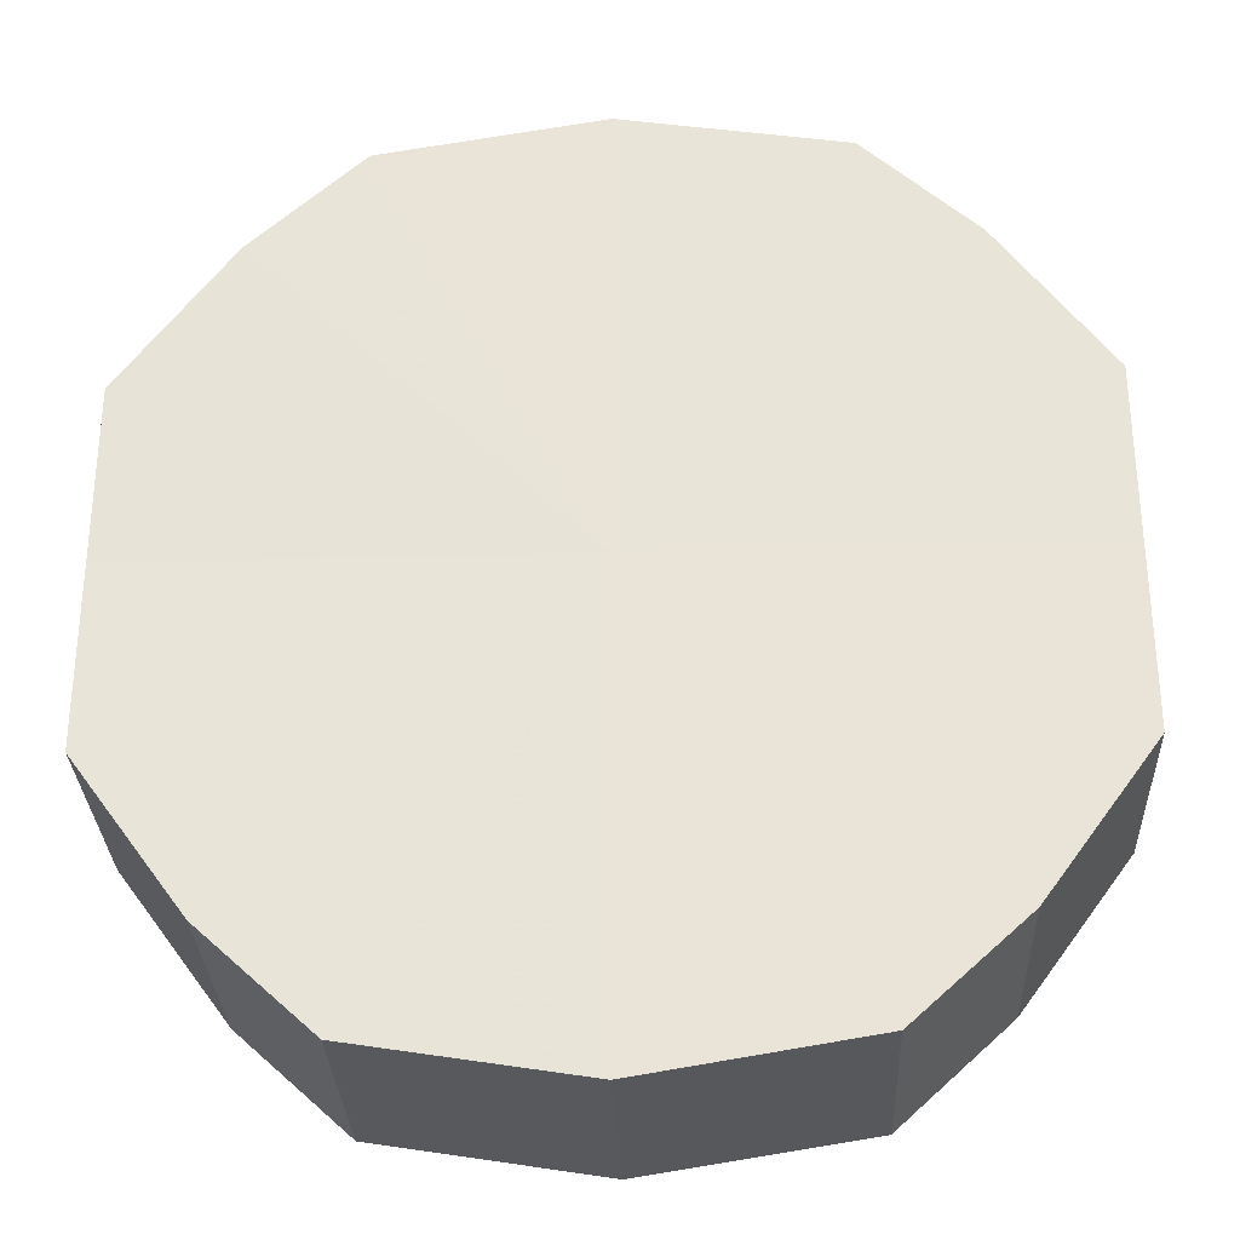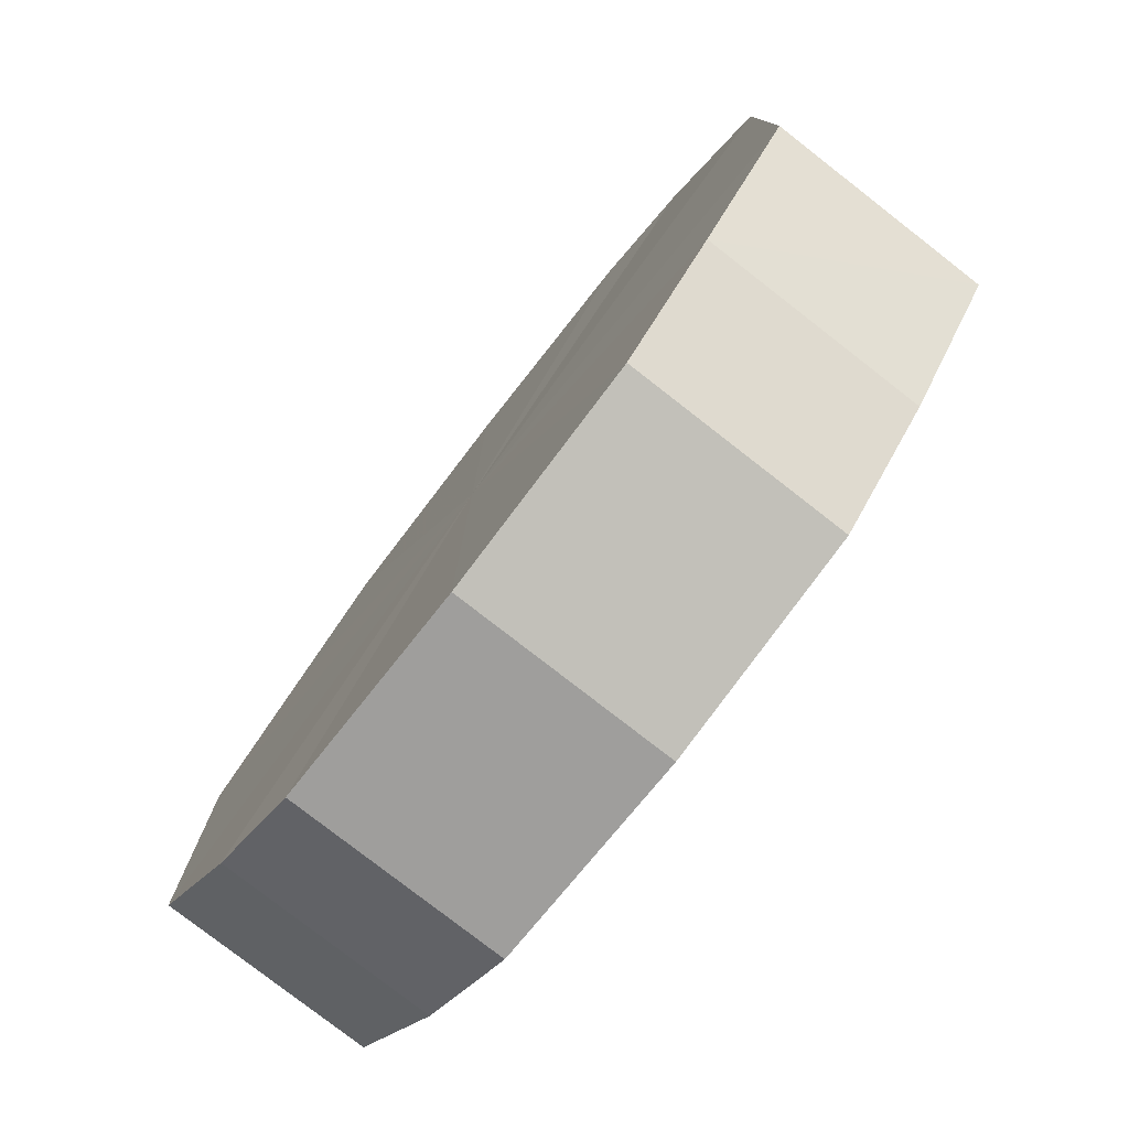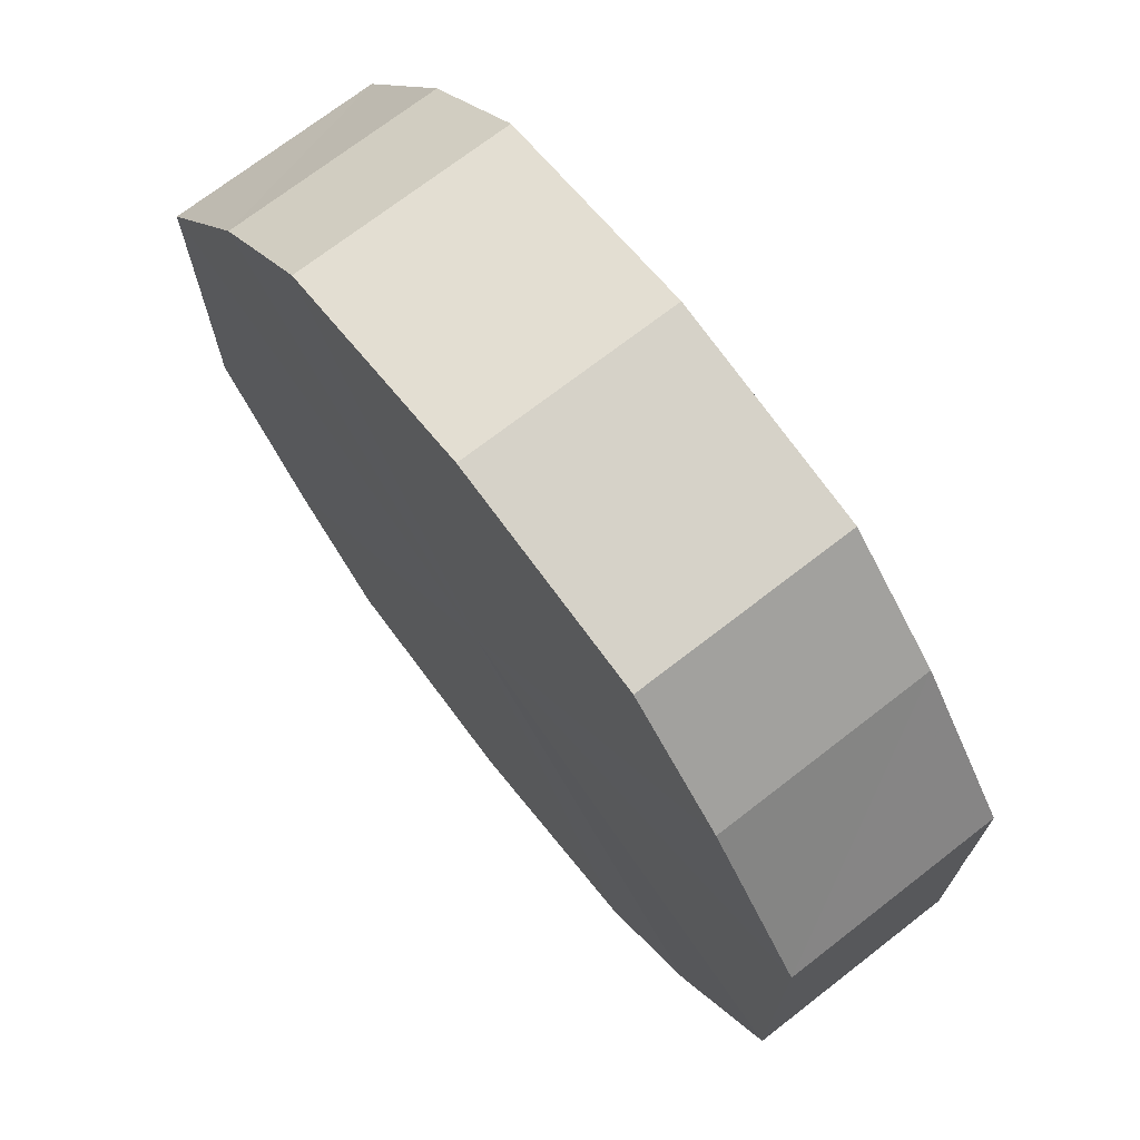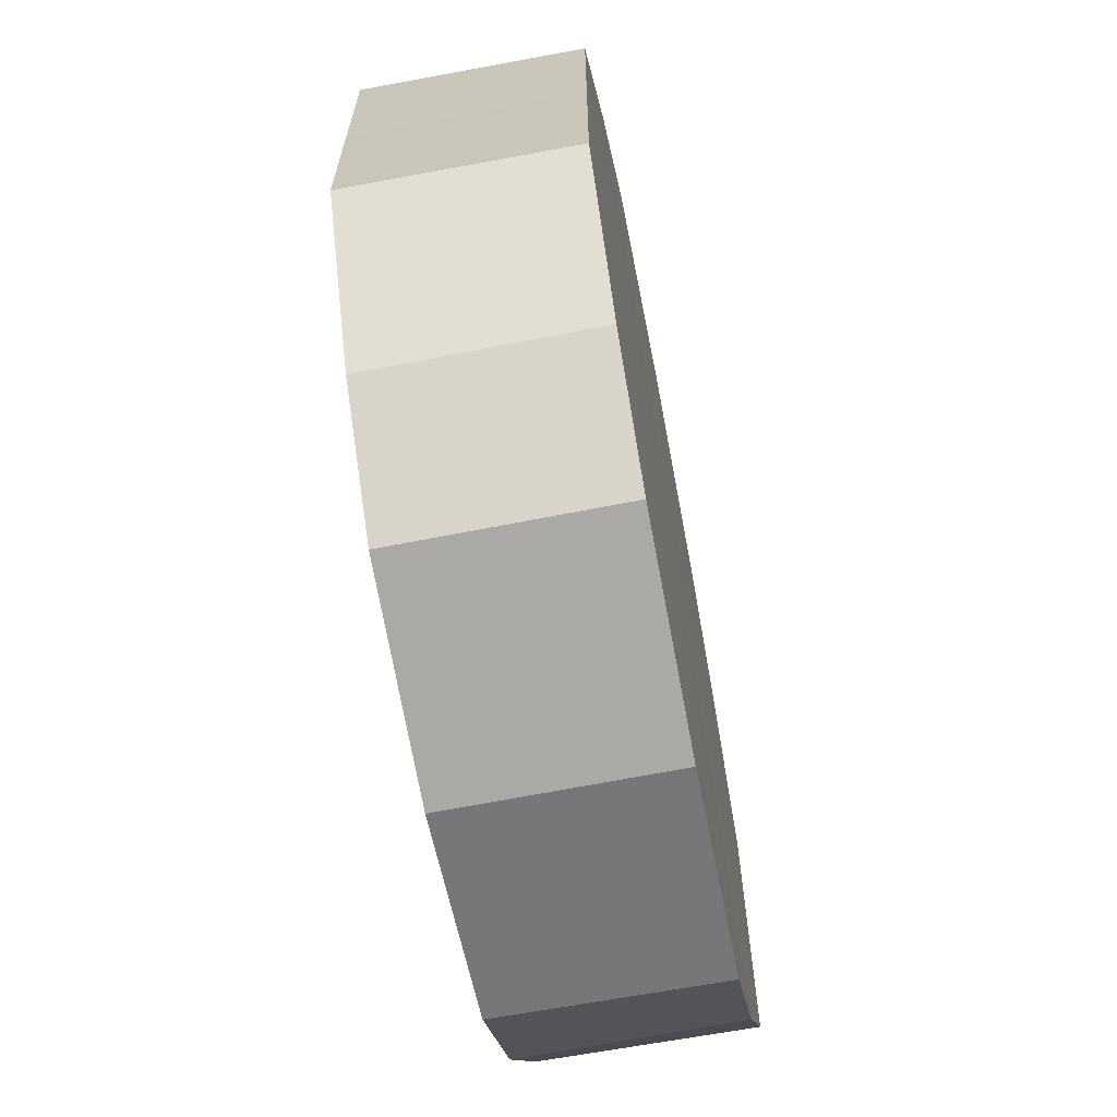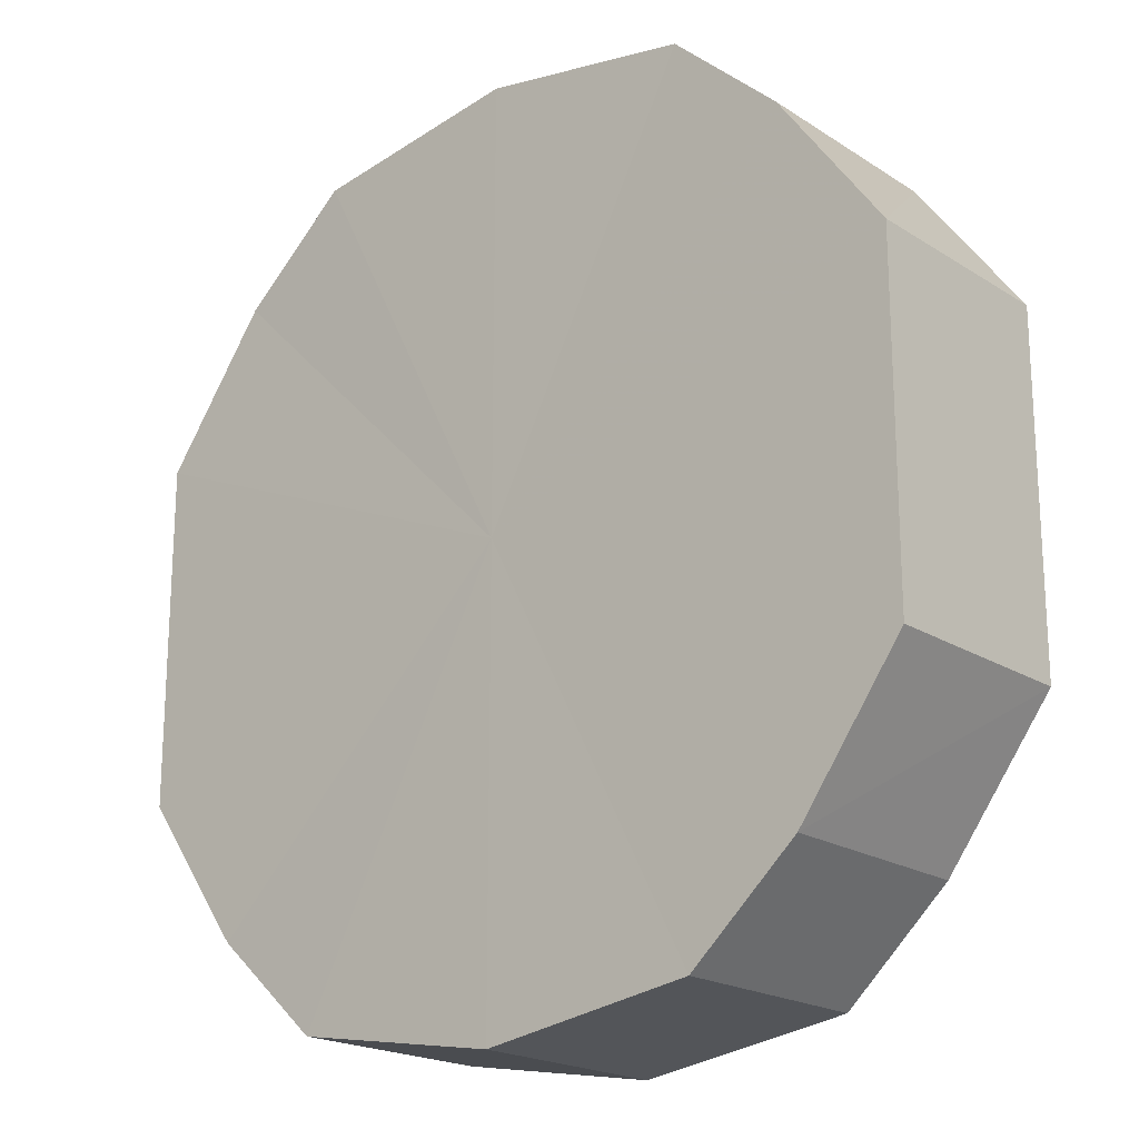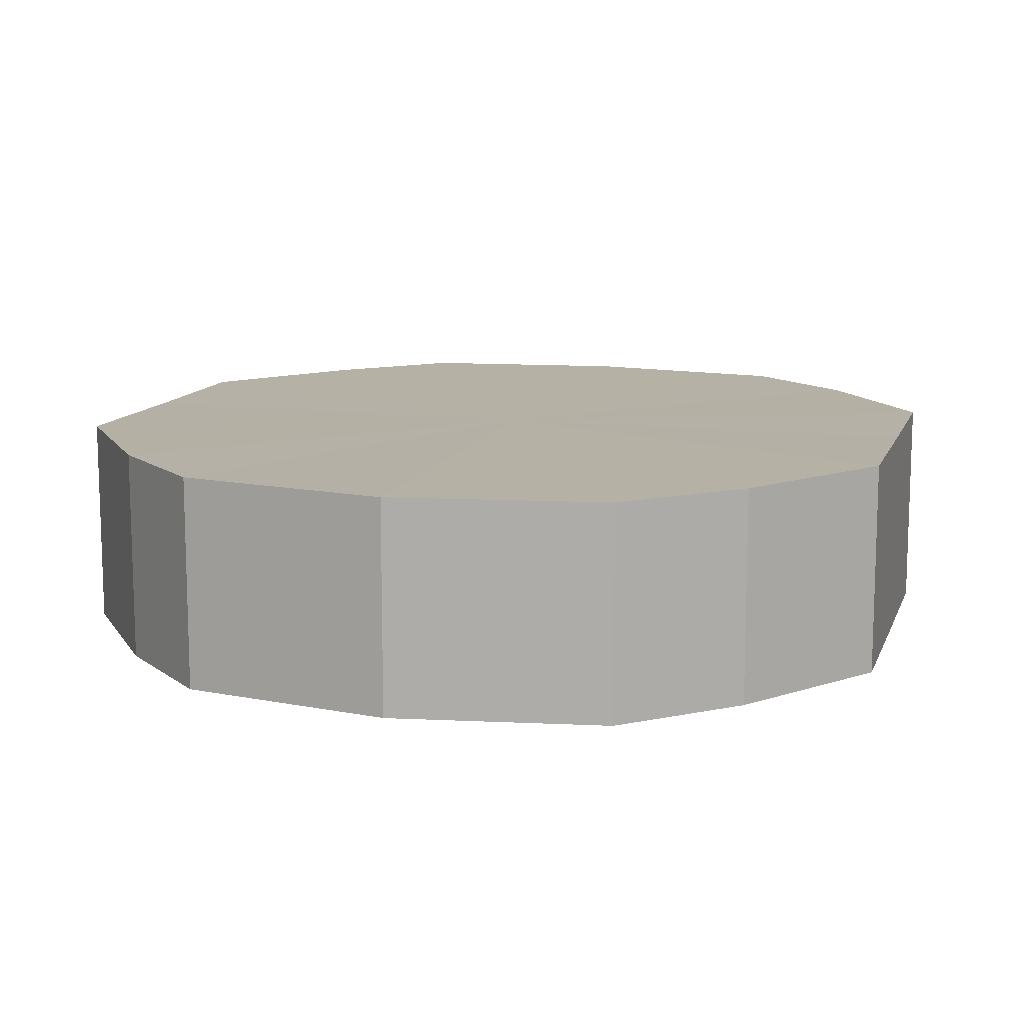
<metadata>
{"format":"obj","ext":"obj","renderer":"f3d","projection":"perspective","resolution":1024,"background":"white","views":[{"elev":-30.4,"azim":-177.7,"up":"+Z"},{"elev":-79.1,"azim":-127.9,"up":"+Z"},{"elev":71.7,"azim":52.1,"up":"+Z"},{"elev":-66.5,"azim":-79.0,"up":"+Z"},{"elev":-19.7,"azim":40.4,"up":"+Z"},{"elev":11.9,"azim":-164.2,"up":"+Y"}]}
</metadata>
<code>
o 8470
v 2175 1869 7.375
v 2175 1869 7.391
v 2175 1869 7.375
v 2175 1869 7.405
v 2175 1869 7.391
v 2175 1869 7.359
v 2175 1869 7.359
v 2175 1869 7.414
v 2175 1869 7.405
v 2175 1869 7.345
v 2175 1869 7.345
v 2175 1869 7.417
v 2175 1869 7.414
v 2175 1869 7.336
v 2175 1869 7.336
v 2175 1869 7.414
v 2175 1869 7.417
v 2175 1869 7.333
v 2175 1869 7.333
v 2175 1869 7.405
v 2175 1869 7.414
v 2175 1869 7.336
v 2175 1869 7.336
v 2175 1869 7.391
v 2175 1869 7.405
v 2175 1869 7.345
v 2175 1869 7.345
v 2175 1869 7.375
v 2175 1869 7.391
v 2175 1869 7.359
v 2175 1869 7.359
v 2175 1869 7.375
v 2175 1869 7.375
v 2175 1869 7.391
v 2175 1869 7.391
v 2175 1869 7.405
v 2175 1869 7.405
v 2175 1869 7.359
v 2175 1869 7.375
v 2175 1869 7.345
v 2175 1869 7.359
v 2175 1869 7.414
v 2175 1869 7.414
v 2175 1869 7.336
v 2175 1869 7.345
v 2175 1869 7.333
v 2175 1869 7.336
v 2175 1869 7.417
v 2175 1869 7.417
v 2175 1869 7.336
v 2175 1869 7.333
v 2175 1869 7.345
v 2175 1869 7.336
v 2175 1869 7.414
v 2175 1869 7.414
v 2175 1869 7.359
v 2175 1869 7.345
v 2175 1869 7.375
v 2175 1869 7.359
v 2175 1869 7.405
v 2175 1869 7.405
v 2175 1869 7.391
v 2175 1869 7.375
v 2175 1869 7.391
v 2175 1869 7.375
v 2175 1869 7.391
v 2175 1869 7.375
v 2175 1869 7.405
v 2175 1869 7.359
v 2175 1869 7.414
v 2175 1869 7.345
v 2175 1869 7.417
v 2175 1869 7.336
v 2175 1869 7.414
v 2175 1869 7.333
v 2175 1869 7.405
v 2175 1869 7.336
v 2175 1869 7.391
v 2175 1869 7.345
v 2175 1869 7.375
v 2175 1869 7.359
v 2175 1869 7.375
v 2175 1869 7.375
v 2175 1869 7.391
v 2175 1869 7.359
v 2175 1869 7.405
v 2175 1869 7.345
v 2175 1869 7.414
v 2175 1869 7.336
v 2175 1869 7.417
v 2175 1869 7.333
v 2175 1869 7.414
v 2175 1869 7.336
v 2175 1869 7.405
v 2175 1869 7.345
v 2175 1869 7.391
v 2175 1869 7.359
v 2175 1869 7.375
f 1 2 3
f 2 4 5
f 6 1 7
f 4 8 9
f 10 6 11
f 8 12 13
f 14 10 15
f 12 16 17
f 18 14 19
f 16 20 21
f 22 18 23
f 20 24 25
f 26 22 27
f 24 28 29
f 30 26 31
f 28 30 32
f 33 34 35
f 35 36 37
f 38 39 33
f 40 41 38
f 37 42 43
f 44 45 40
f 46 47 44
f 43 48 49
f 50 51 46
f 52 53 50
f 49 54 55
f 56 57 52
f 58 59 56
f 55 60 61
f 62 63 58
f 61 64 62
f 65 66 67
f 65 68 66
f 65 67 69
f 65 70 68
f 65 69 71
f 65 72 70
f 65 71 73
f 65 74 72
f 65 73 75
f 65 76 74
f 65 75 77
f 65 78 76
f 65 77 79
f 65 80 78
f 65 79 81
f 65 81 80
f 82 83 84
f 82 85 83
f 82 84 86
f 82 87 85
f 82 86 88
f 82 89 87
f 82 88 90
f 82 91 89
f 82 90 92
f 82 93 91
f 82 92 94
f 82 95 93
f 82 94 96
f 82 97 95
f 82 96 98
f 82 98 97

</code>
